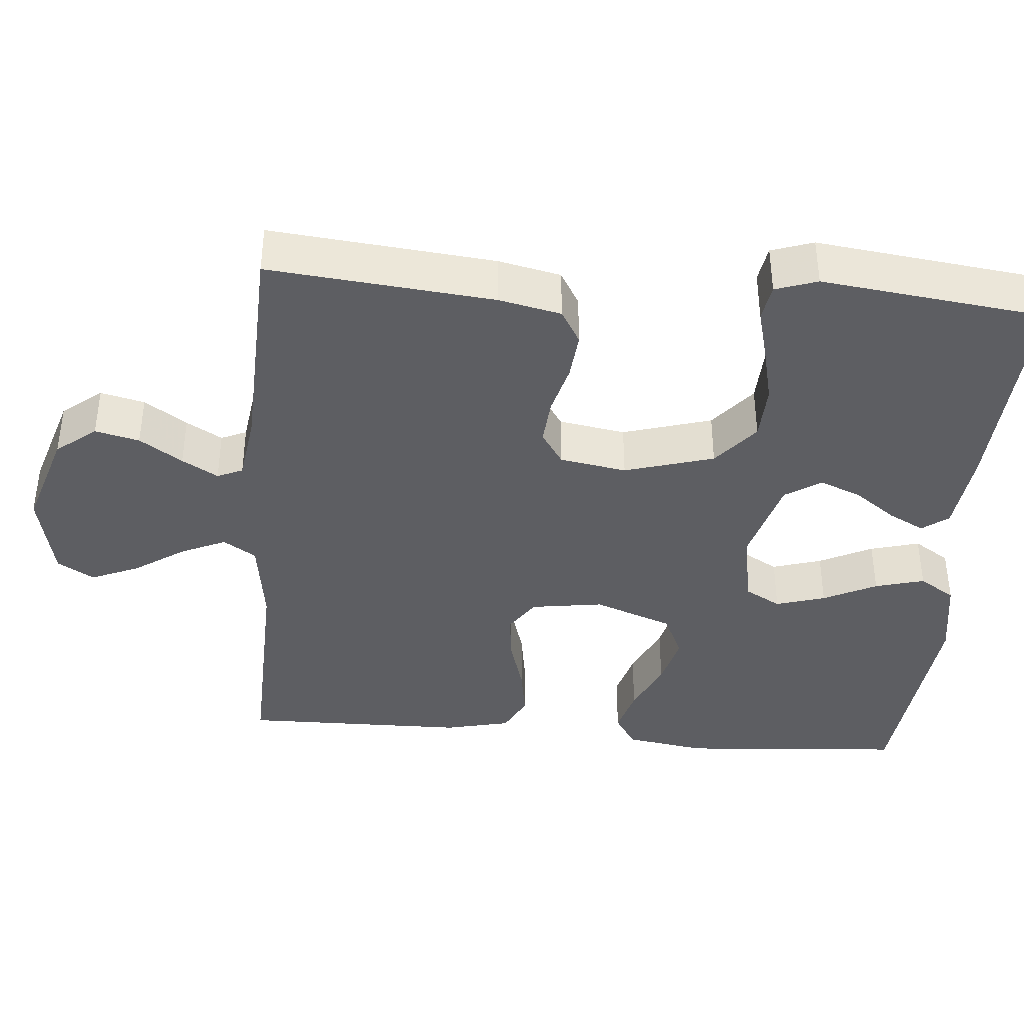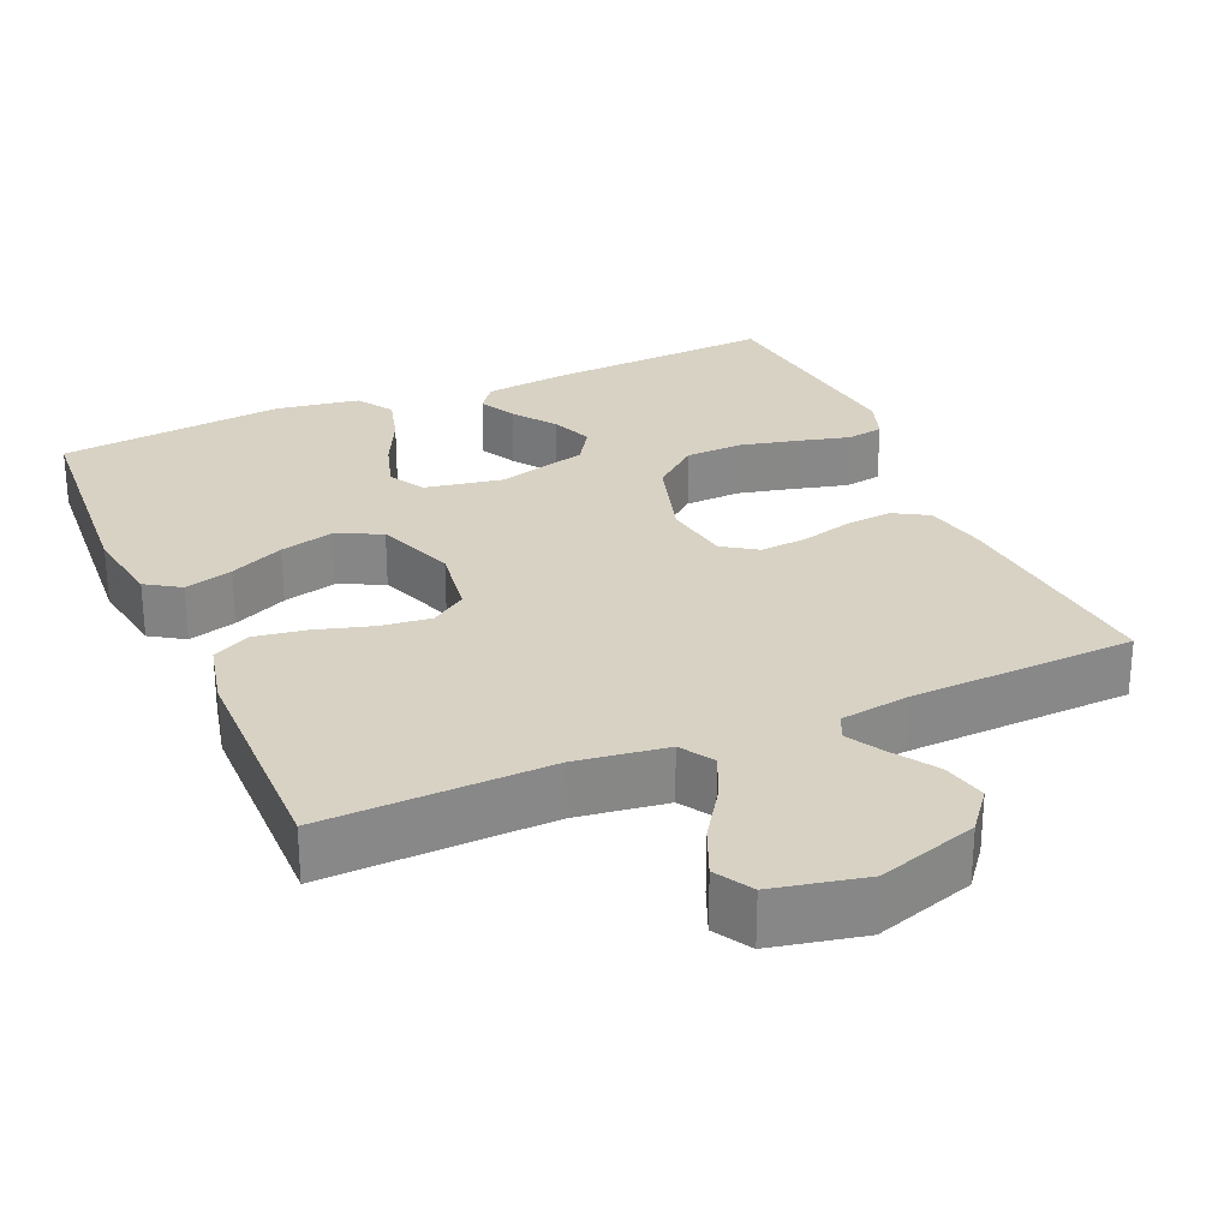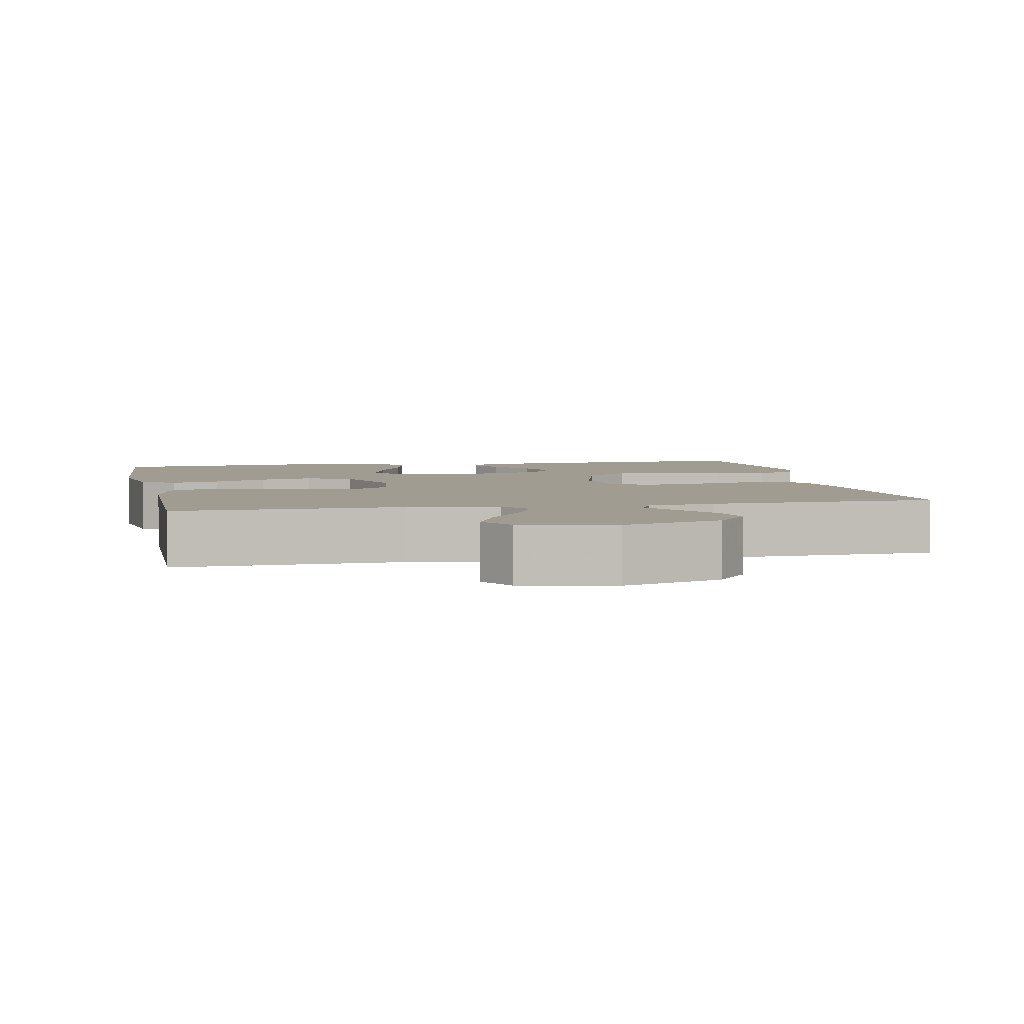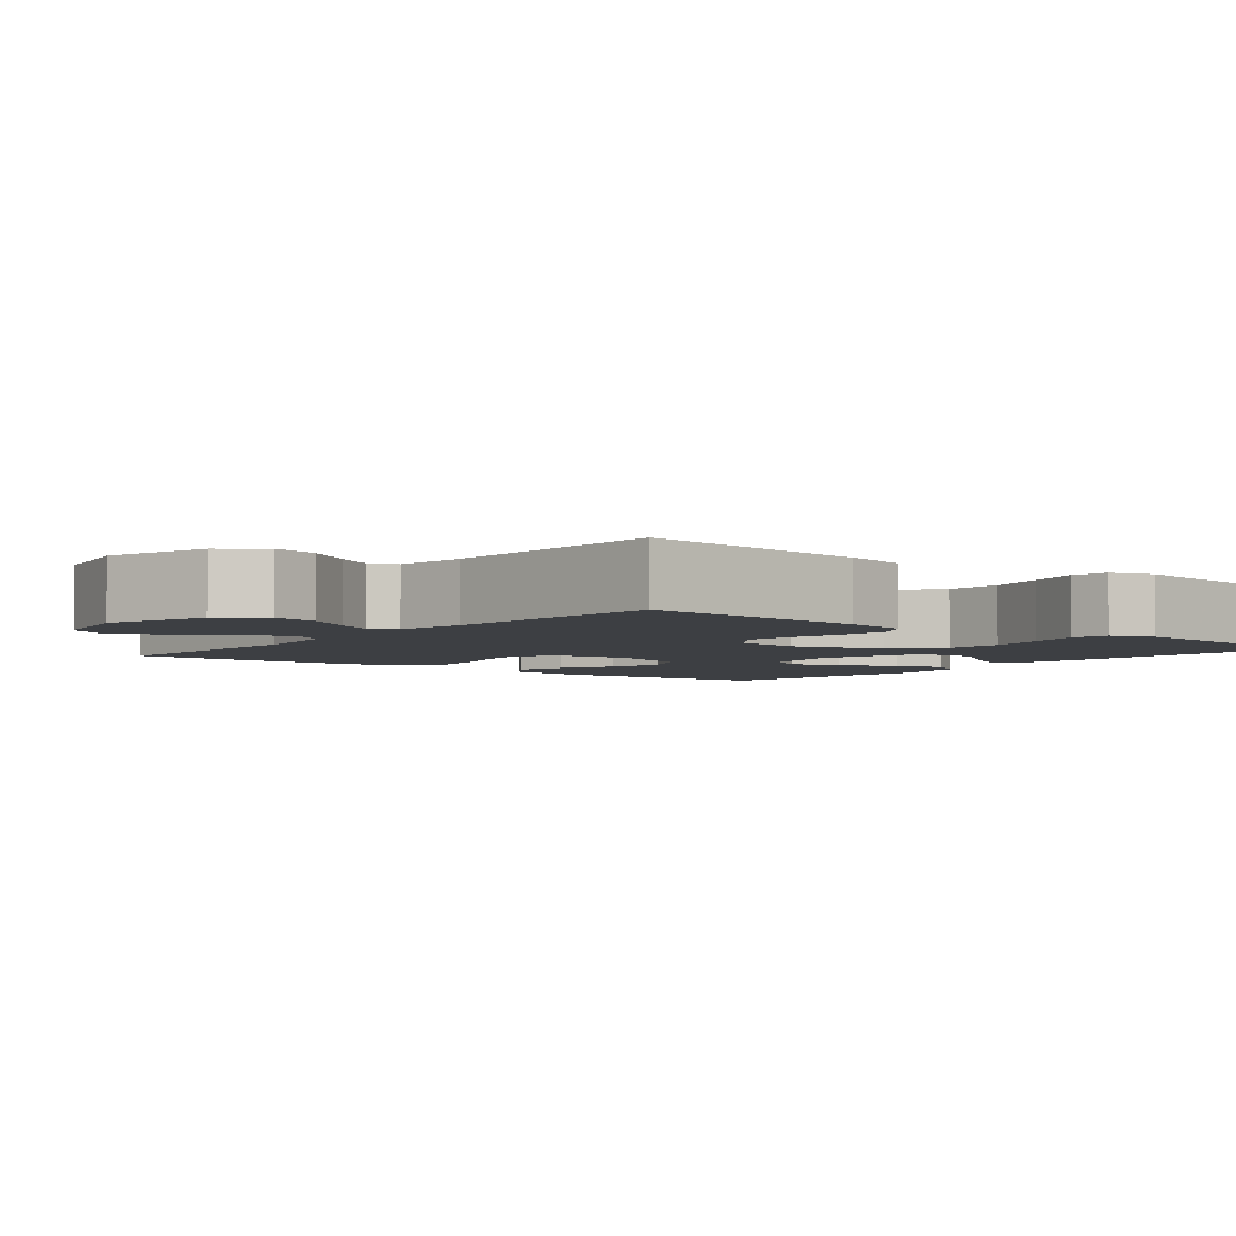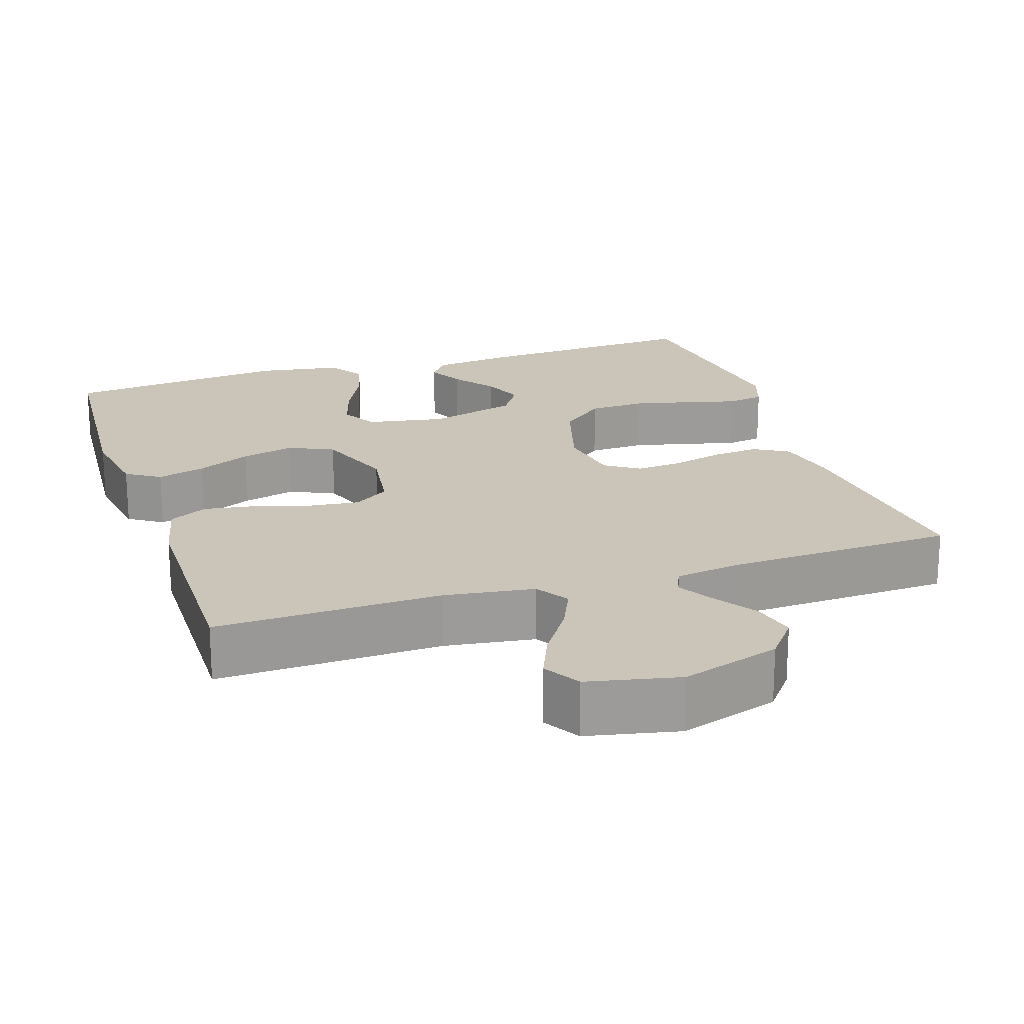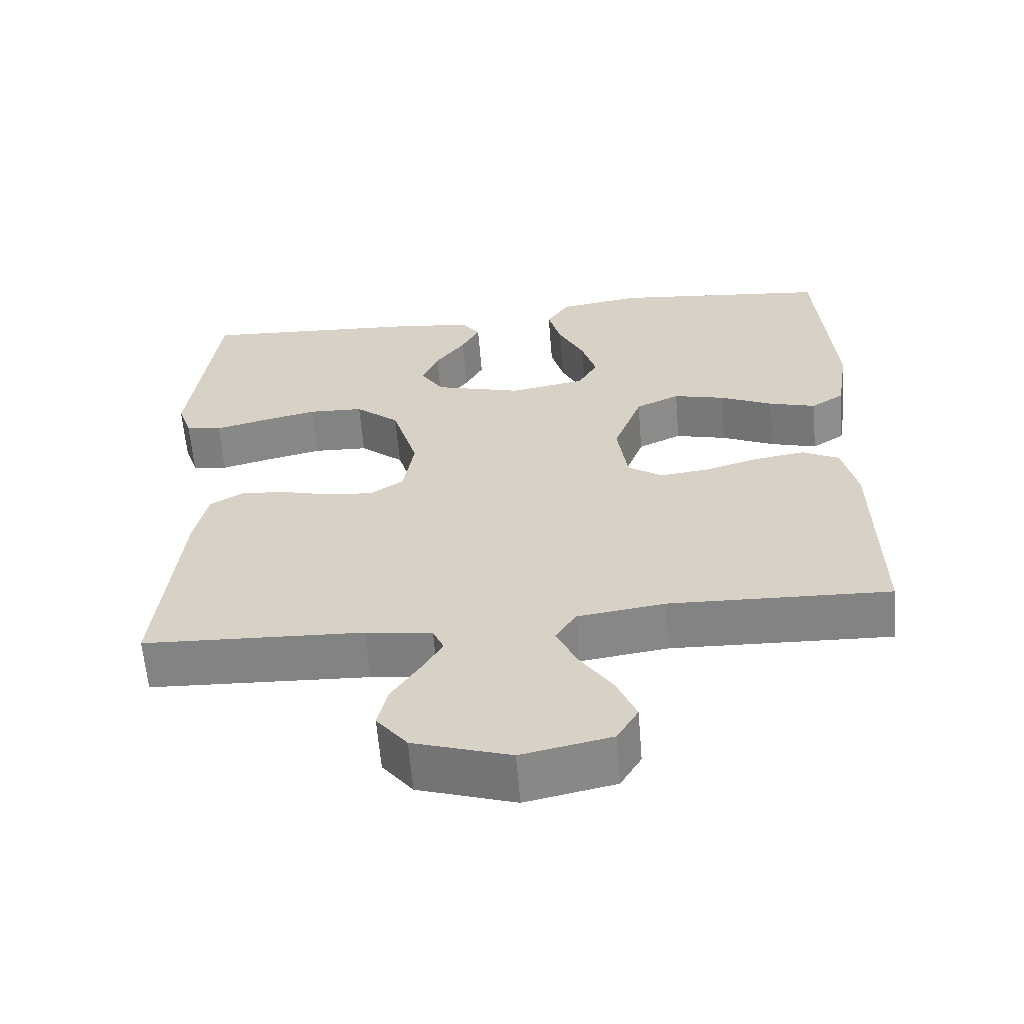
<metadata>
{"format":"obj","ext":"obj","renderer":"f3d","projection":"perspective","resolution":1024,"background":"white","views":[{"elev":-39.4,"azim":-94.8,"up":"+Y"},{"elev":27.7,"azim":156.5,"up":"+Y"},{"elev":4.3,"azim":168.6,"up":"+Y"},{"elev":-4.1,"azim":-128.8,"up":"+Y"},{"elev":20.5,"azim":161.8,"up":"+Y"},{"elev":-61.4,"azim":4.6,"up":"+Z"}]}
</metadata>
<code>
v -0.5 0.07 -0.5
v -0.47 0.07 -0.2
v -0.452 0.07 -0.117
v -0.406 0.07 -0.09
v -0.343 0.07 -0.096
v -0.275 0.07 -0.114
v -0.213 0.07 -0.119
v -0.168 0.07 -0.089
v -0.153 0.07 0
v -0.188 0.07 0.119
v -0.248 0.07 0.169
v -0.323 0.07 0.172
v -0.4 0.07 0.154
v -0.469 0.07 0.136
v -0.518 0.07 0.144
v -0.537 0.07 0.2
v -0.5 0.07 0.5
v -0.2 0.07 0.483
v -0.088 0.07 0.47
v -0.062 0.07 0.435
v -0.087 0.07 0.387
v -0.128 0.07 0.331
v -0.15 0.07 0.276
v -0.119 0.07 0.228
v 0 0.07 0.195
v 0.104 0.07 0.214
v 0.131 0.07 0.262
v 0.111 0.07 0.328
v 0.076 0.07 0.399
v 0.058 0.07 0.465
v 0.089 0.07 0.513
v 0.2 0.07 0.531
v 0.5 0.07 0.5
v 0.522 0.07 0.2
v 0.505 0.07 0.093
v 0.46 0.07 0.064
v 0.396 0.07 0.082
v 0.324 0.07 0.115
v 0.253 0.07 0.133
v 0.193 0.07 0.105
v 0.154 0.07 0
v 0.168 0.07 -0.096
v 0.215 0.07 -0.128
v 0.282 0.07 -0.12
v 0.356 0.07 -0.098
v 0.425 0.07 -0.087
v 0.476 0.07 -0.113
v 0.496 0.07 -0.2
v 0.5 0.07 -0.5
v 0.2 0.07 -0.491
v 0.08 0.07 -0.508
v 0.052 0.07 -0.552
v 0.079 0.07 -0.612
v 0.124 0.07 -0.679
v 0.151 0.07 -0.743
v 0.122 0.07 -0.792
v 0 0.07 -0.818
v -0.132 0.07 -0.776
v -0.174 0.07 -0.723
v -0.16 0.07 -0.664
v -0.122 0.07 -0.607
v -0.094 0.07 -0.559
v -0.109 0.07 -0.525
v -0.2 0.07 -0.512
v -0.5 0 -0.5
v -0.47 0 -0.2
v -0.452 0 -0.117
v -0.406 0 -0.09
v -0.343 0 -0.096
v -0.275 0 -0.114
v -0.213 0 -0.119
v -0.168 0 -0.089
v -0.153 0 0
v -0.188 0 0.119
v -0.248 0 0.169
v -0.323 0 0.172
v -0.4 0 0.154
v -0.469 0 0.136
v -0.518 0 0.144
v -0.537 0 0.2
v -0.5 0 0.5
v -0.2 0 0.483
v -0.088 0 0.47
v -0.062 0 0.435
v -0.087 0 0.387
v -0.128 0 0.331
v -0.15 0 0.276
v -0.119 0 0.228
v 0 0 0.195
v 0.104 0 0.214
v 0.131 0 0.262
v 0.111 0 0.328
v 0.076 0 0.399
v 0.058 0 0.465
v 0.089 0 0.513
v 0.2 0 0.531
v 0.5 0 0.5
v 0.522 0 0.2
v 0.505 0 0.093
v 0.46 0 0.064
v 0.396 0 0.082
v 0.324 0 0.115
v 0.253 0 0.133
v 0.193 0 0.105
v 0.154 0 0
v 0.168 0 -0.096
v 0.215 0 -0.128
v 0.282 0 -0.12
v 0.356 0 -0.098
v 0.425 0 -0.087
v 0.476 0 -0.113
v 0.496 0 -0.2
v 0.5 0 -0.5
v 0.2 0 -0.491
v 0.08 0 -0.508
v 0.052 0 -0.552
v 0.079 0 -0.612
v 0.124 0 -0.679
v 0.151 0 -0.743
v 0.122 0 -0.792
v 0 0 -0.818
v -0.132 0 -0.776
v -0.174 0 -0.723
v -0.16 0 -0.664
v -0.122 0 -0.607
v -0.094 0 -0.559
v -0.109 0 -0.525
v -0.2 0 -0.512
f 59 60 61
f 58 59 61
f 57 58 61
f 56 57 61
f 55 56 61
f 54 55 61
f 53 54 61
f 52 53 61 62
f 51 52 62 63
f 48 49 50
f 47 48 50
f 46 47 50
f 45 46 50
f 44 45 50
f 51 63 64
f 50 51 64
f 44 50 64
f 43 44 64
f 36 37 38
f 35 36 38
f 34 35 38
f 33 34 38
f 32 33 38
f 31 32 38
f 30 31 38
f 29 30 38
f 28 29 38
f 27 28 38 39
f 26 27 39 40
f 20 21 22
f 19 20 22
f 18 19 22
f 17 18 22
f 16 17 22
f 15 16 22
f 14 15 22
f 13 14 22
f 12 13 22 23
f 11 12 23 24
f 4 5 6
f 3 4 6
f 2 3 6
f 1 2 6
f 64 1 6
f 64 6 7
f 64 7 8
f 43 64 8
f 42 43 8
f 41 42 8 9
f 41 9 10
f 40 41 10
f 26 40 10
f 25 26 10
f 10 11 24 25
f 125 124 123
f 125 123 122
f 125 122 121
f 125 121 120
f 125 120 119
f 125 119 118
f 125 118 117
f 126 125 117 116
f 127 126 116 115
f 114 113 112
f 114 112 111
f 114 111 110
f 114 110 109
f 114 109 108
f 128 127 115
f 128 115 114
f 128 114 108
f 128 108 107
f 102 101 100
f 102 100 99
f 102 99 98
f 102 98 97
f 102 97 96
f 102 96 95
f 102 95 94
f 102 94 93
f 102 93 92
f 103 102 92 91
f 104 103 91 90
f 86 85 84
f 86 84 83
f 86 83 82
f 86 82 81
f 86 81 80
f 86 80 79
f 86 79 78
f 86 78 77
f 87 86 77 76
f 88 87 76 75
f 70 69 68
f 70 68 67
f 70 67 66
f 70 66 65
f 70 65 128
f 71 70 128
f 72 71 128
f 72 128 107
f 72 107 106
f 73 72 106 105
f 74 73 105
f 74 105 104
f 74 104 90
f 74 90 89
f 89 88 75 74
f 1 65 66 2
f 2 66 67 3
f 3 67 68 4
f 4 68 69 5
f 5 69 70 6
f 6 70 71 7
f 7 71 72 8
f 8 72 73 9
f 9 73 74 10
f 10 74 75 11
f 11 75 76 12
f 12 76 77 13
f 13 77 78 14
f 14 78 79 15
f 15 79 80 16
f 16 80 81 17
f 17 81 82 18
f 18 82 83 19
f 19 83 84 20
f 20 84 85 21
f 21 85 86 22
f 22 86 87 23
f 23 87 88 24
f 24 88 89 25
f 25 89 90 26
f 26 90 91 27
f 27 91 92 28
f 28 92 93 29
f 29 93 94 30
f 30 94 95 31
f 31 95 96 32
f 32 96 97 33
f 33 97 98 34
f 34 98 99 35
f 35 99 100 36
f 36 100 101 37
f 37 101 102 38
f 38 102 103 39
f 39 103 104 40
f 40 104 105 41
f 41 105 106 42
f 42 106 107 43
f 43 107 108 44
f 44 108 109 45
f 45 109 110 46
f 46 110 111 47
f 47 111 112 48
f 48 112 113 49
f 49 113 114 50
f 50 114 115 51
f 51 115 116 52
f 52 116 117 53
f 53 117 118 54
f 54 118 119 55
f 55 119 120 56
f 56 120 121 57
f 57 121 122 58
f 58 122 123 59
f 59 123 124 60
f 60 124 125 61
f 61 125 126 62
f 62 126 127 63
f 63 127 128 64
f 64 128 65 1

</code>
